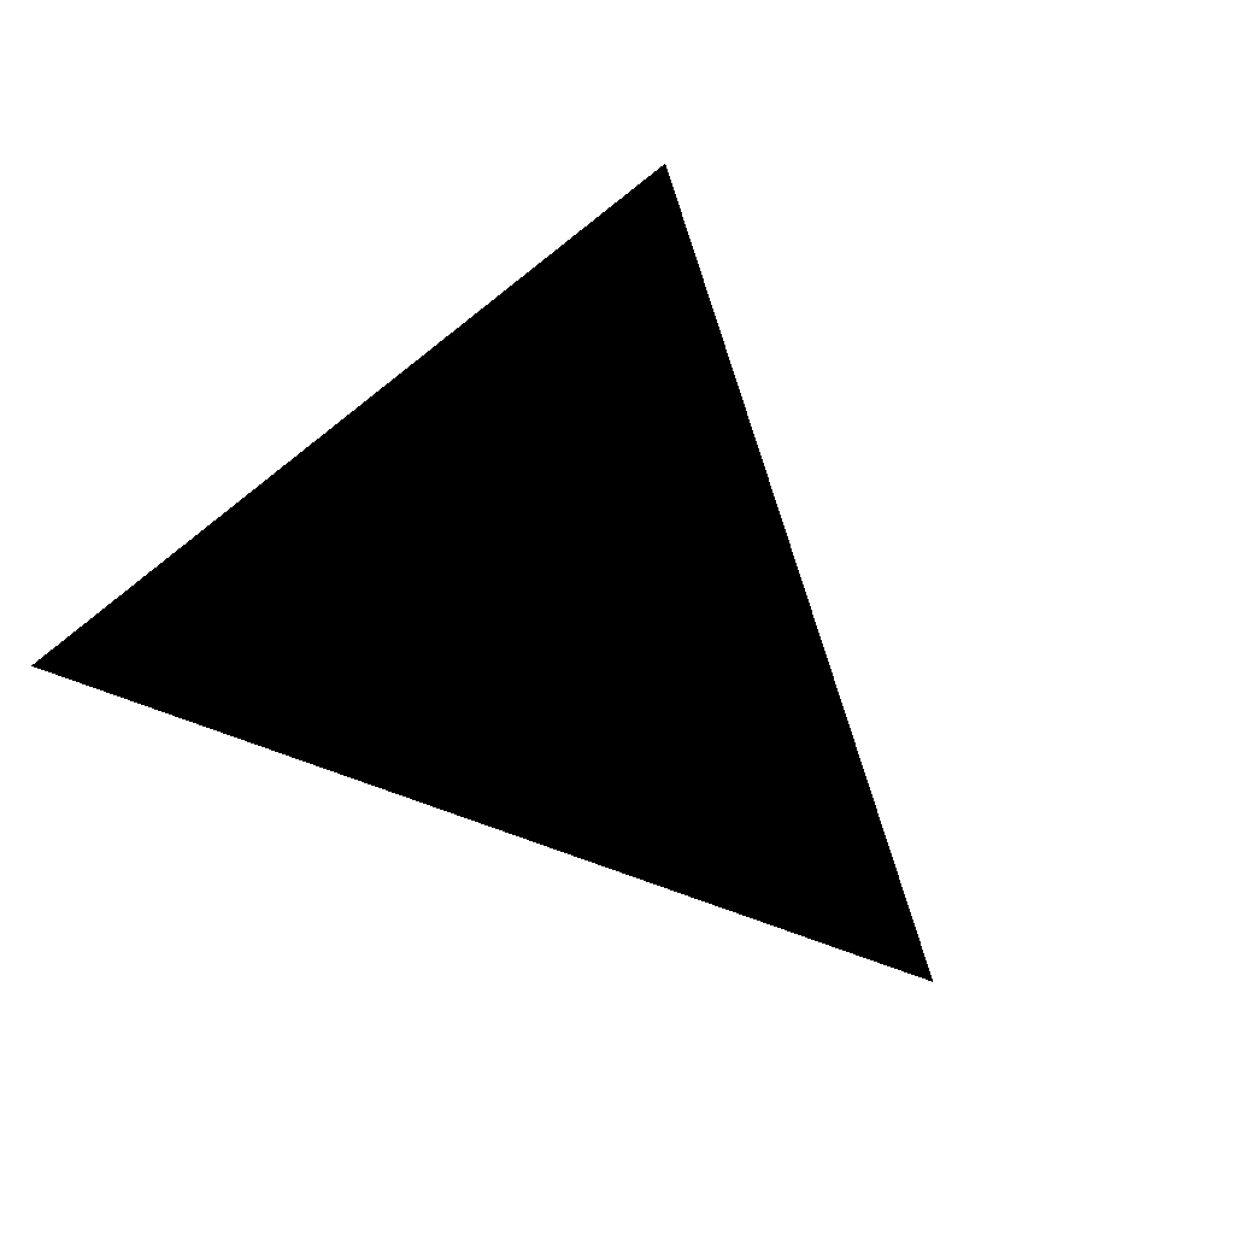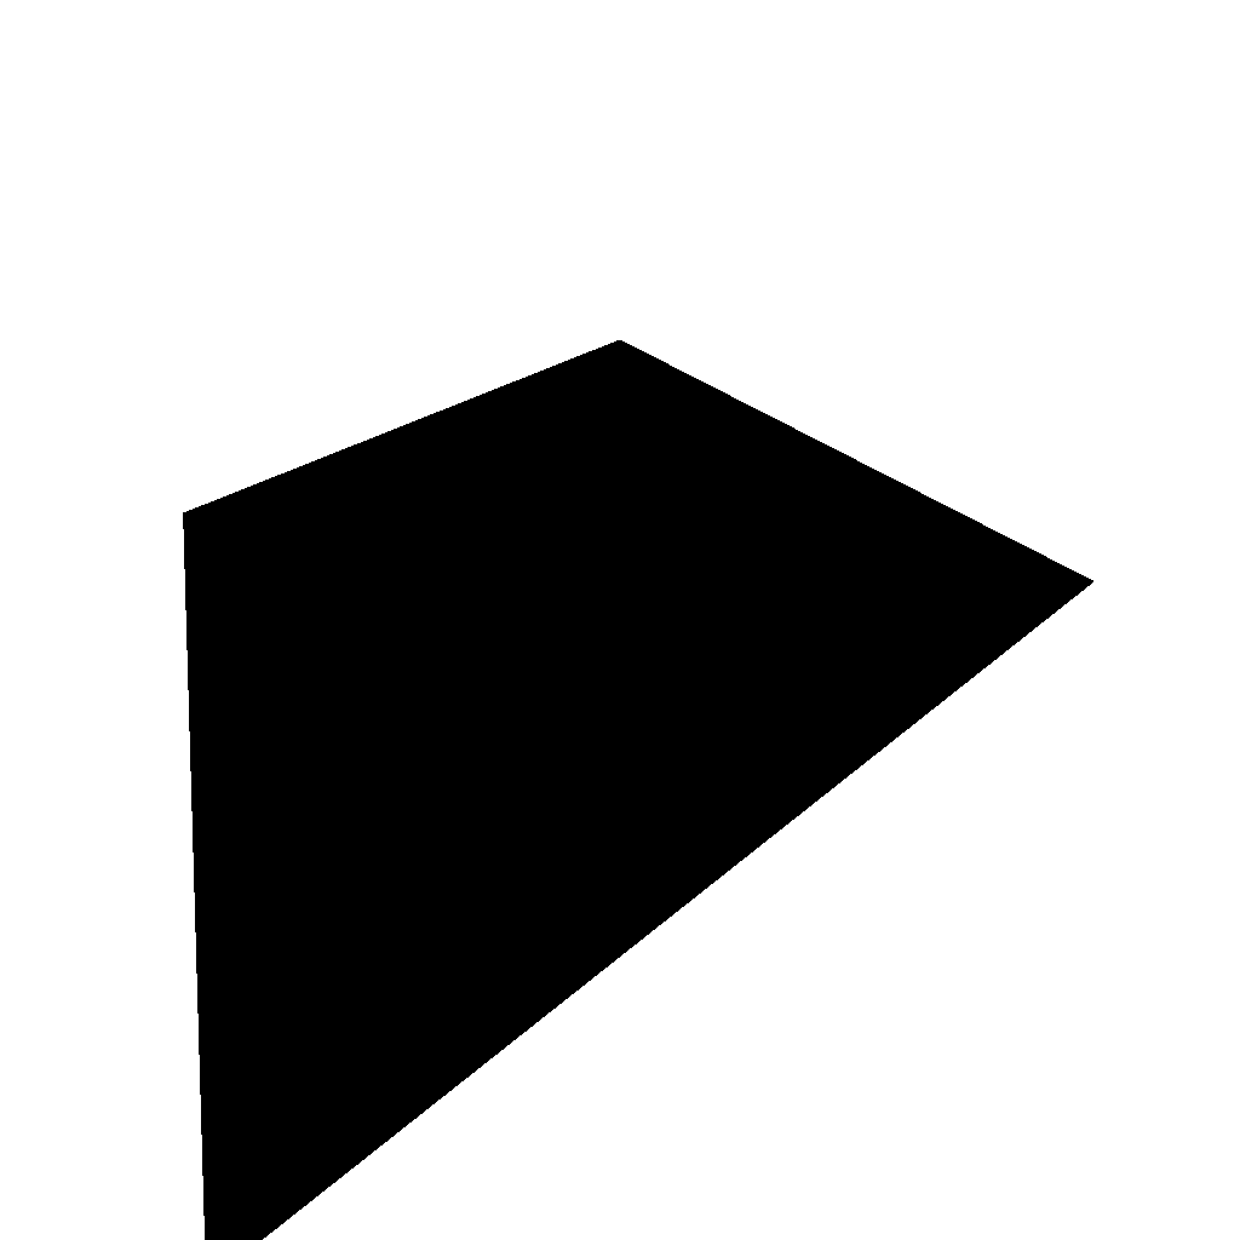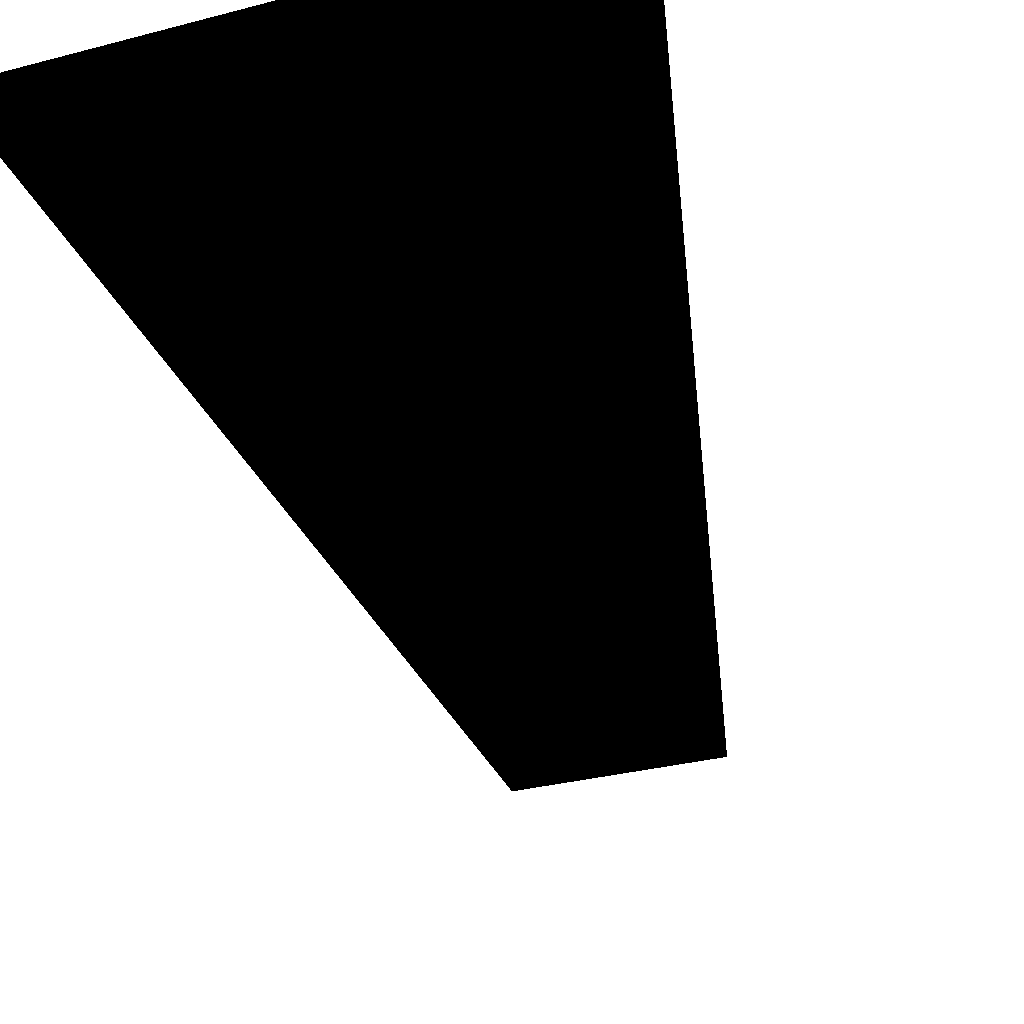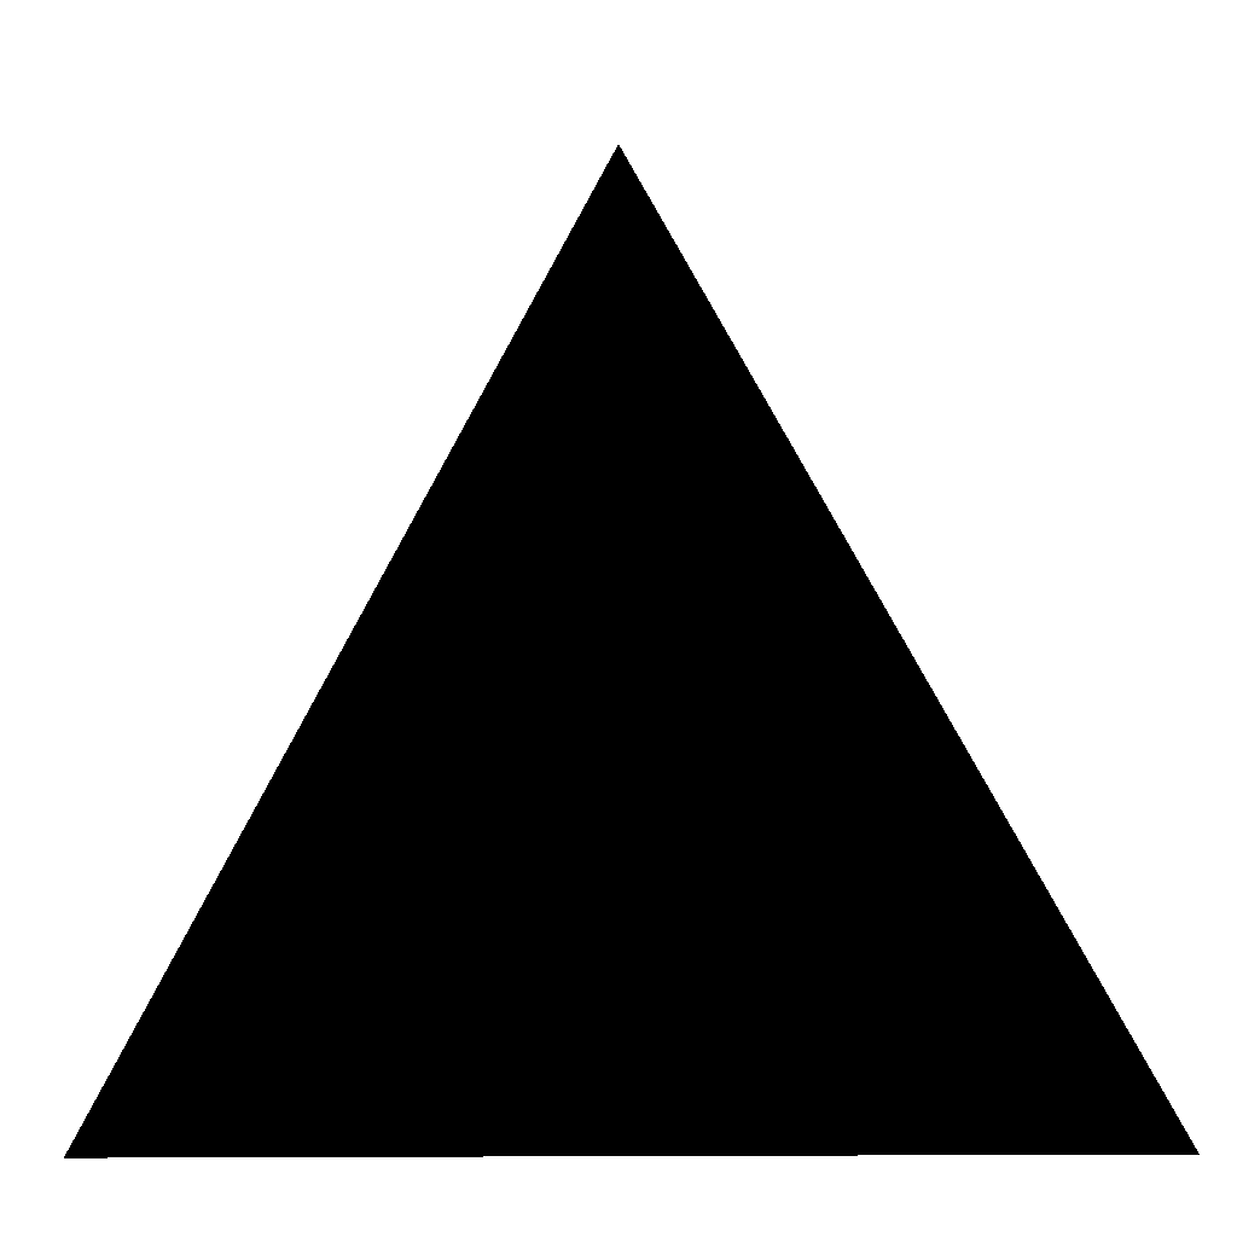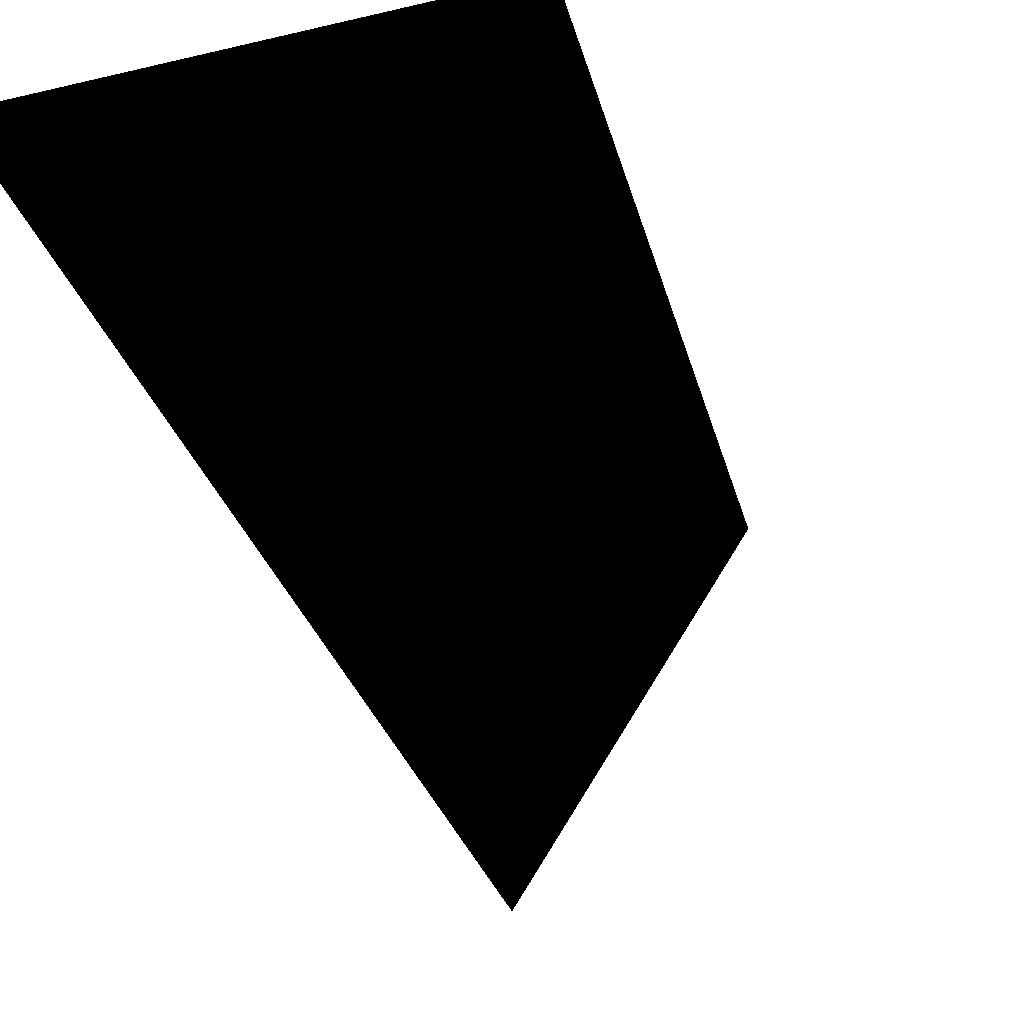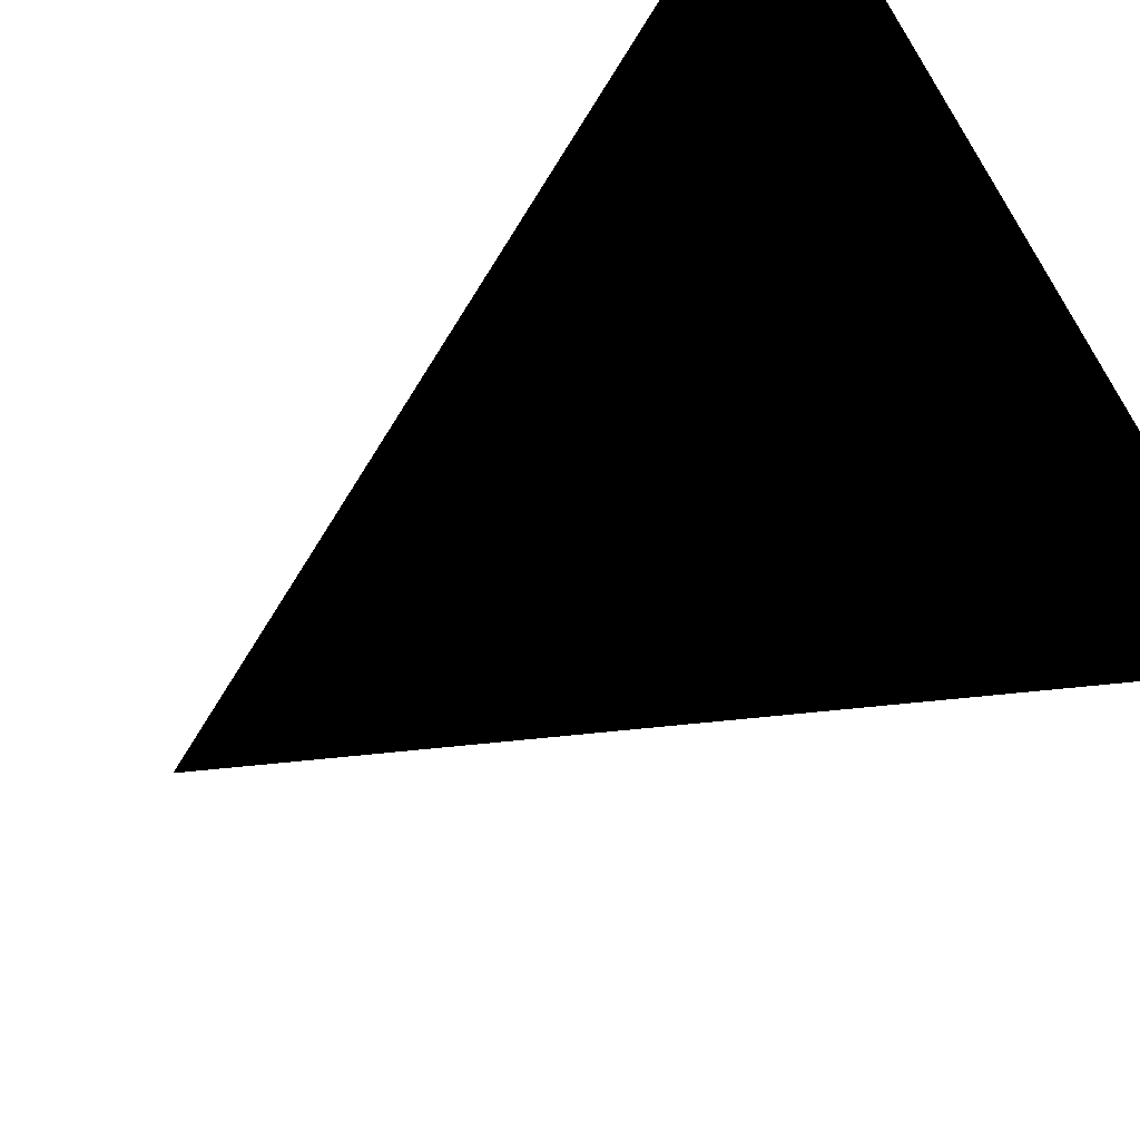
<metadata>
{"format":"obj","ext":"obj","renderer":"f3d","projection":"perspective","resolution":1024,"background":"white","views":[{"elev":76.4,"azim":139.9,"up":"+Y"},{"elev":59.4,"azim":84.6,"up":"+Y"},{"elev":39.5,"azim":150.8,"up":"+Z"},{"elev":-3.0,"azim":-1.6,"up":"+Y"},{"elev":-3.6,"azim":41.5,"up":"+Z"},{"elev":77.1,"azim":-117.7,"up":"+Z"}]}
</metadata>
<code>
o Triangle
v -0.3 -0.3 0.6
v 0.3 -0.3 0.6
v 0 0.3 0.3
v 0 -0.3 0
f 0 1 2
f 1 3 2
f 3 0 2
f 0 1 3

</code>
